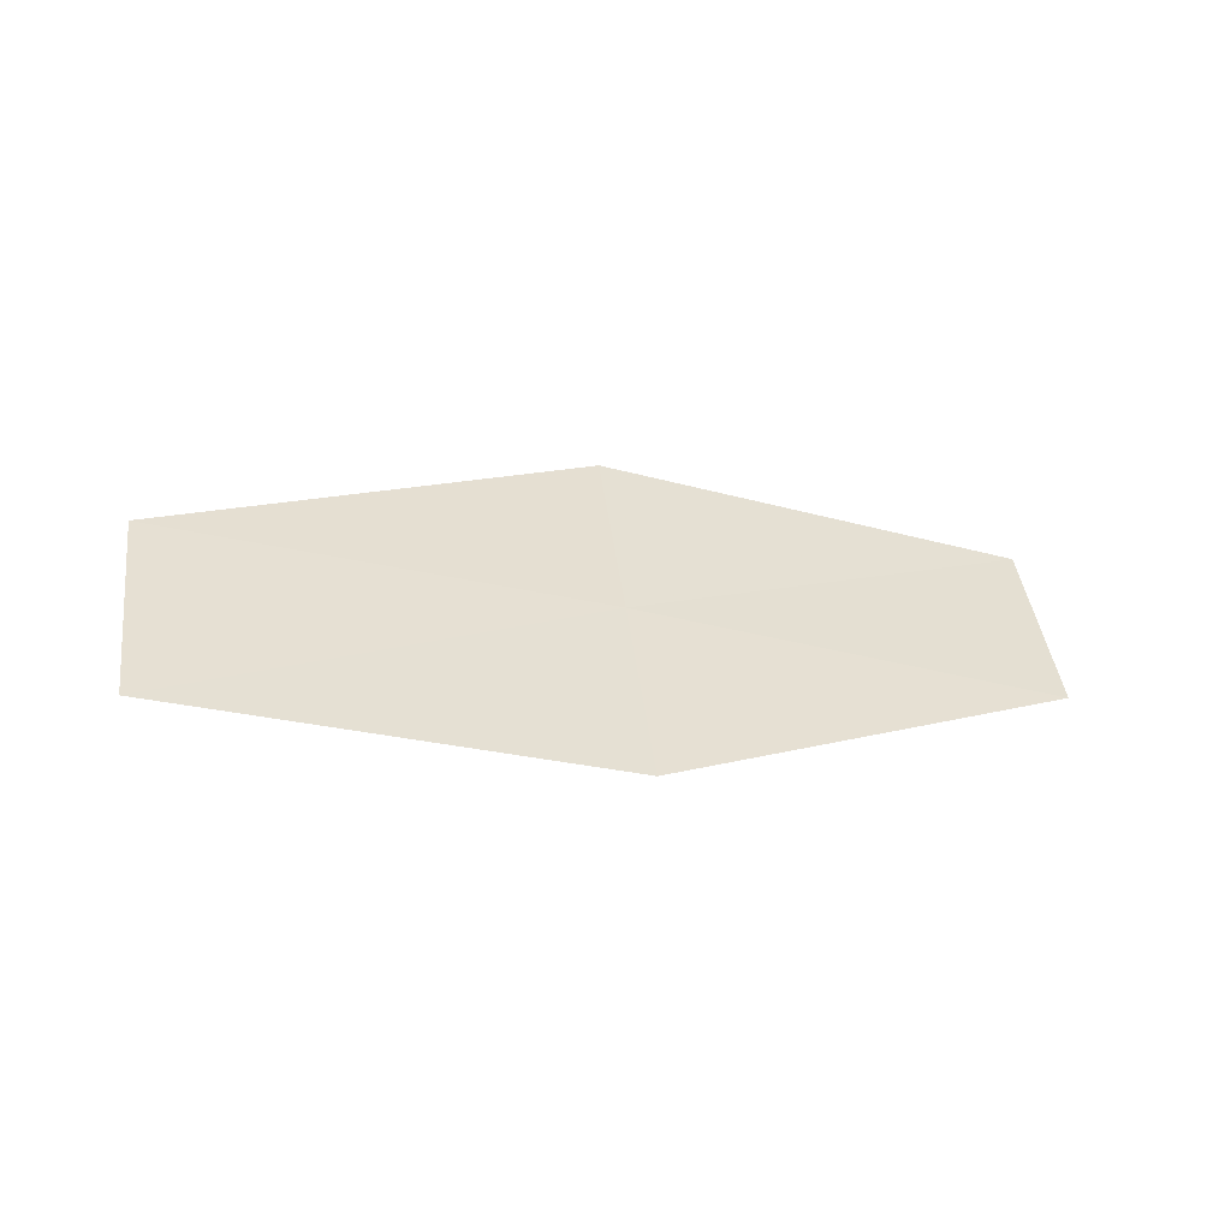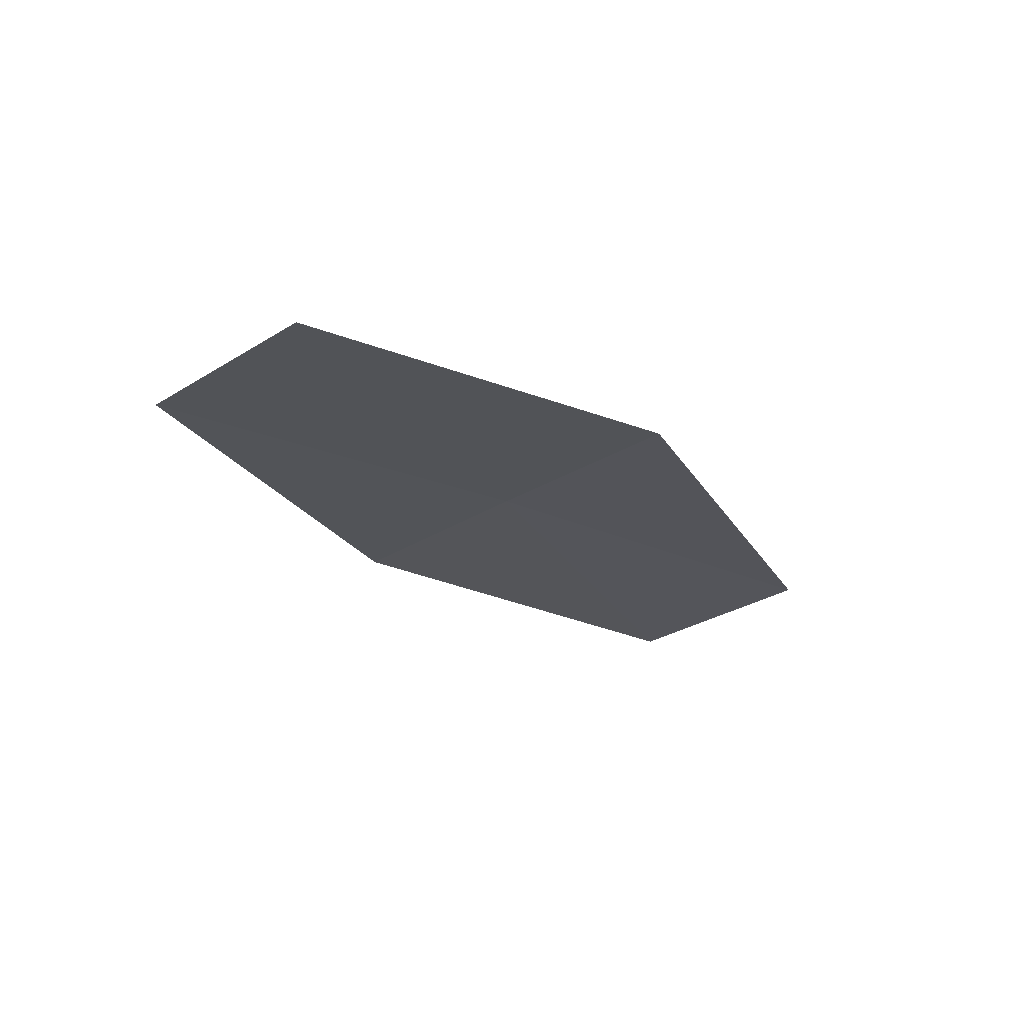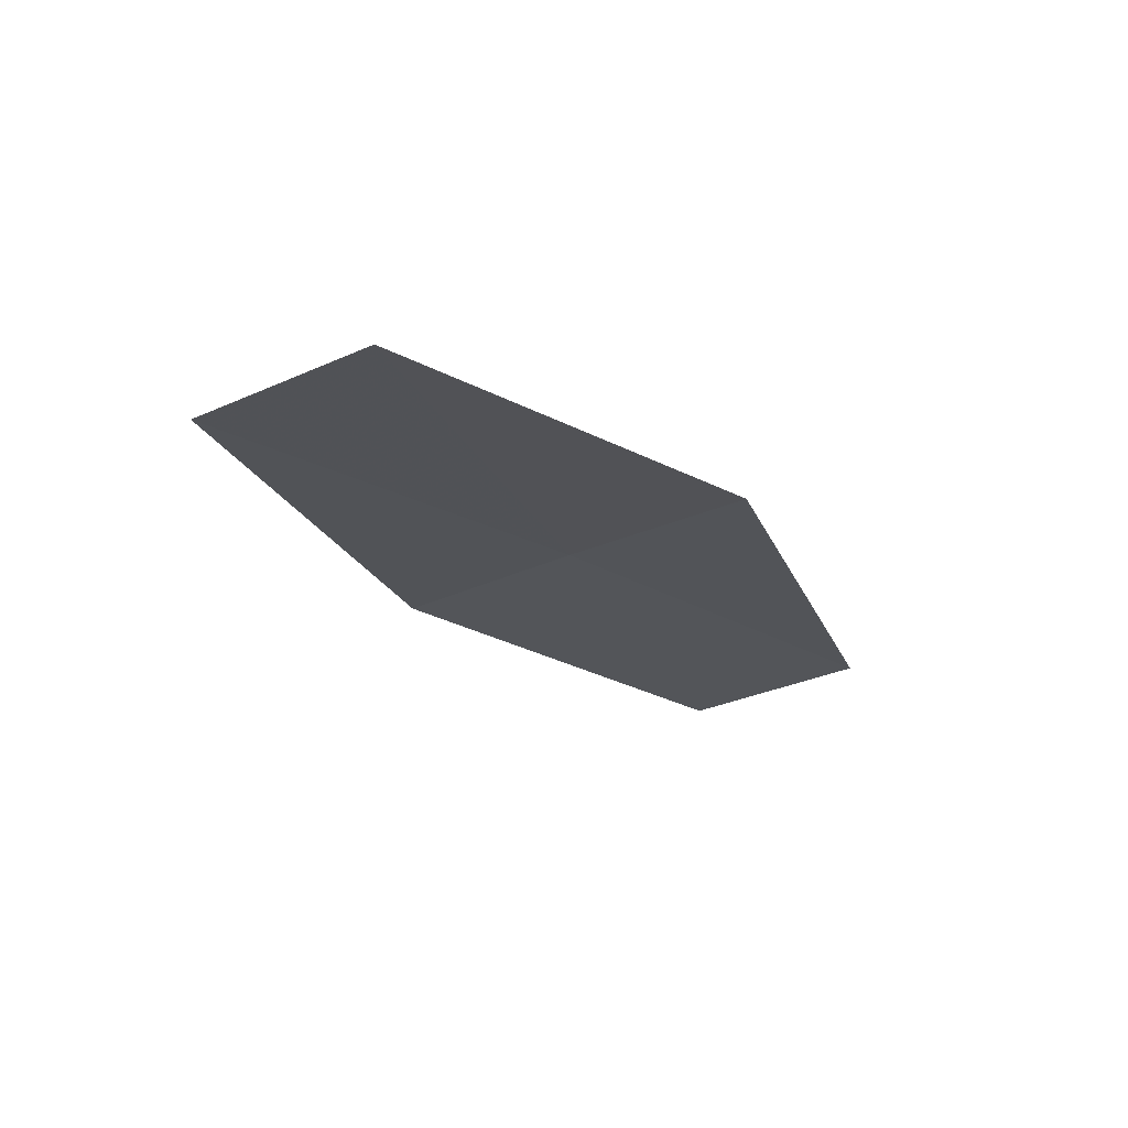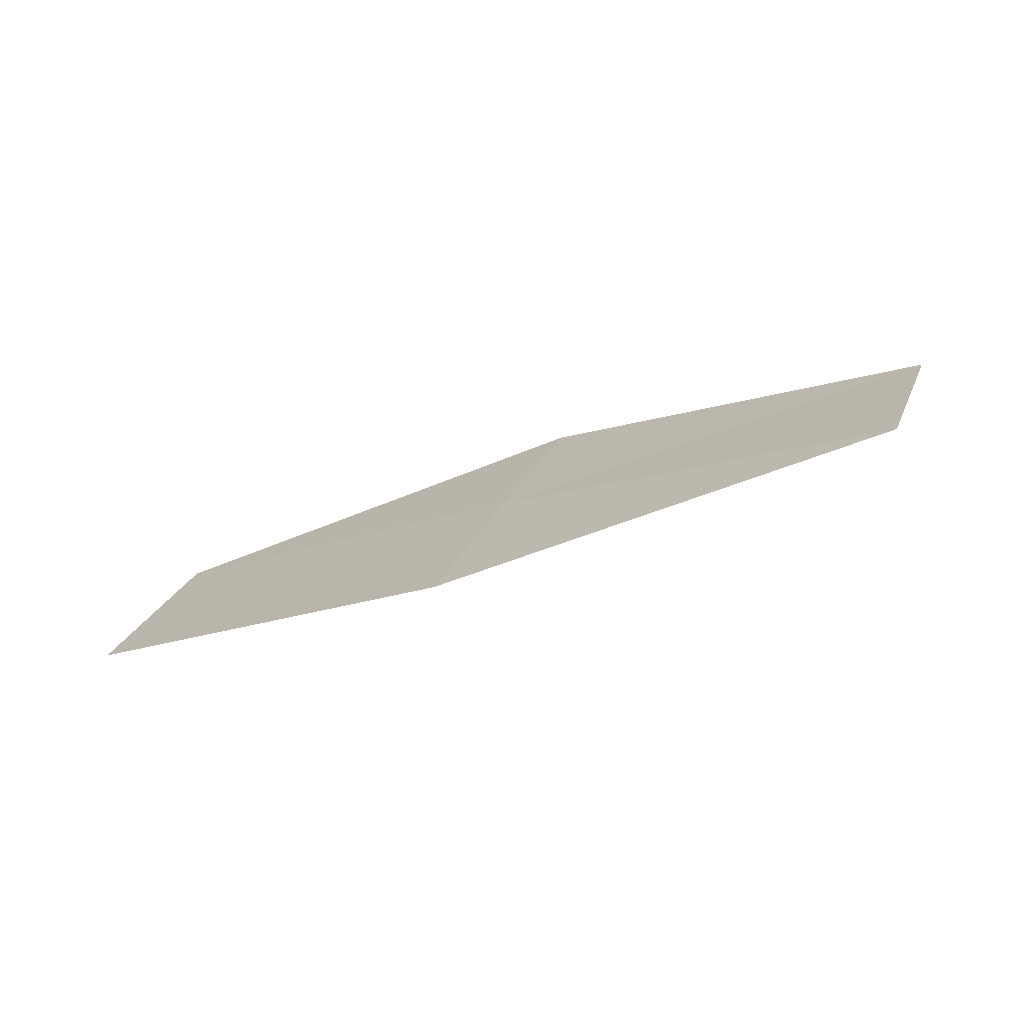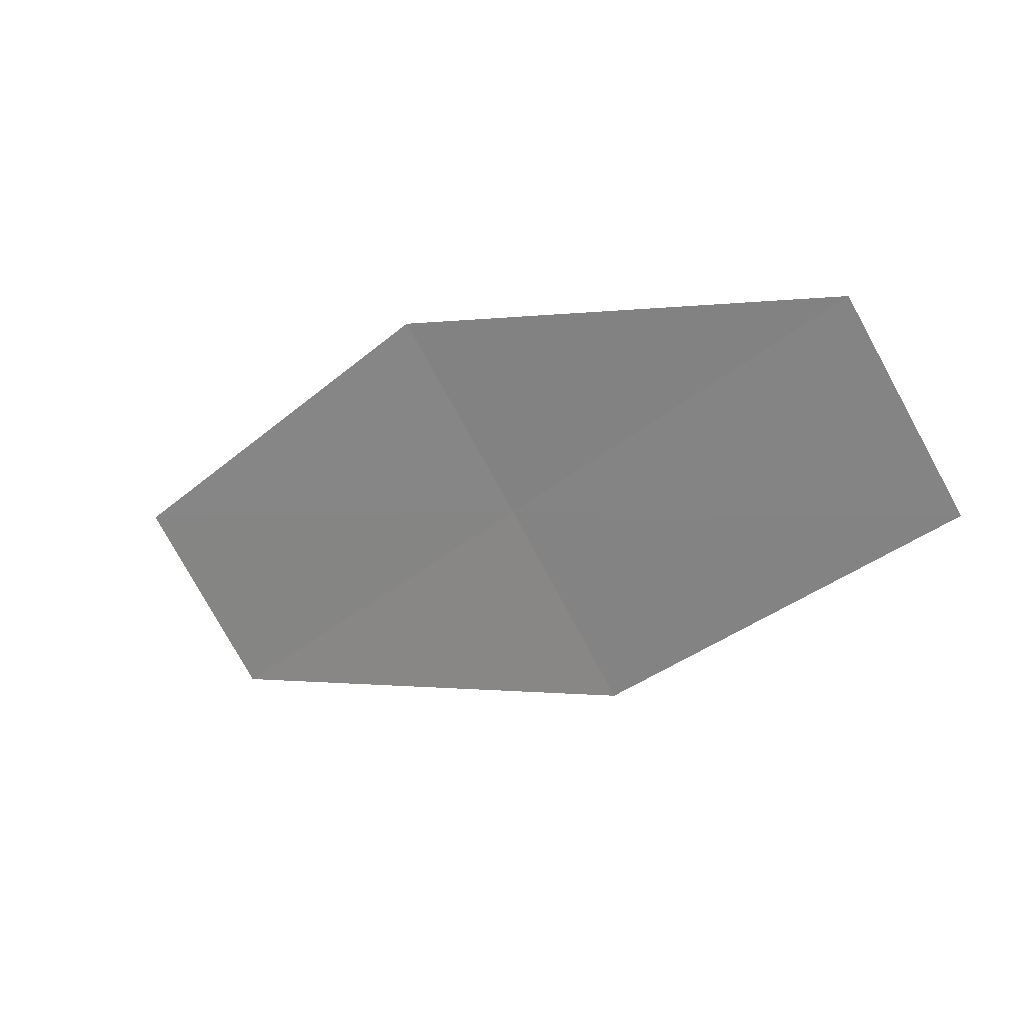
<metadata>
{"format":"obj","ext":"obj","renderer":"f3d","projection":"perspective","resolution":1024,"background":"white","views":[{"elev":52.8,"azim":-36.6,"up":"+Z"},{"elev":-44.2,"azim":104.2,"up":"+Z"},{"elev":-2.0,"azim":-79.9,"up":"+Z"},{"elev":9.3,"azim":168.6,"up":"+Z"},{"elev":19.2,"azim":-131.1,"up":"+Y"}]}
</metadata>
<code>
v 27.57 -18.46 15.5
v 29.72 -18.87 14.66
v 29.19 -19.78 14.92
v 28.11 -17.53 15.24
v 25.88 -17.11 16.03
v 25.34 -18.07 16.25
v 27.04 -19.39 15.73
f 1 3 2
f 1 2 4
f 1 4 5
f 1 5 6
f 1 7 3
f 1 6 7

</code>
